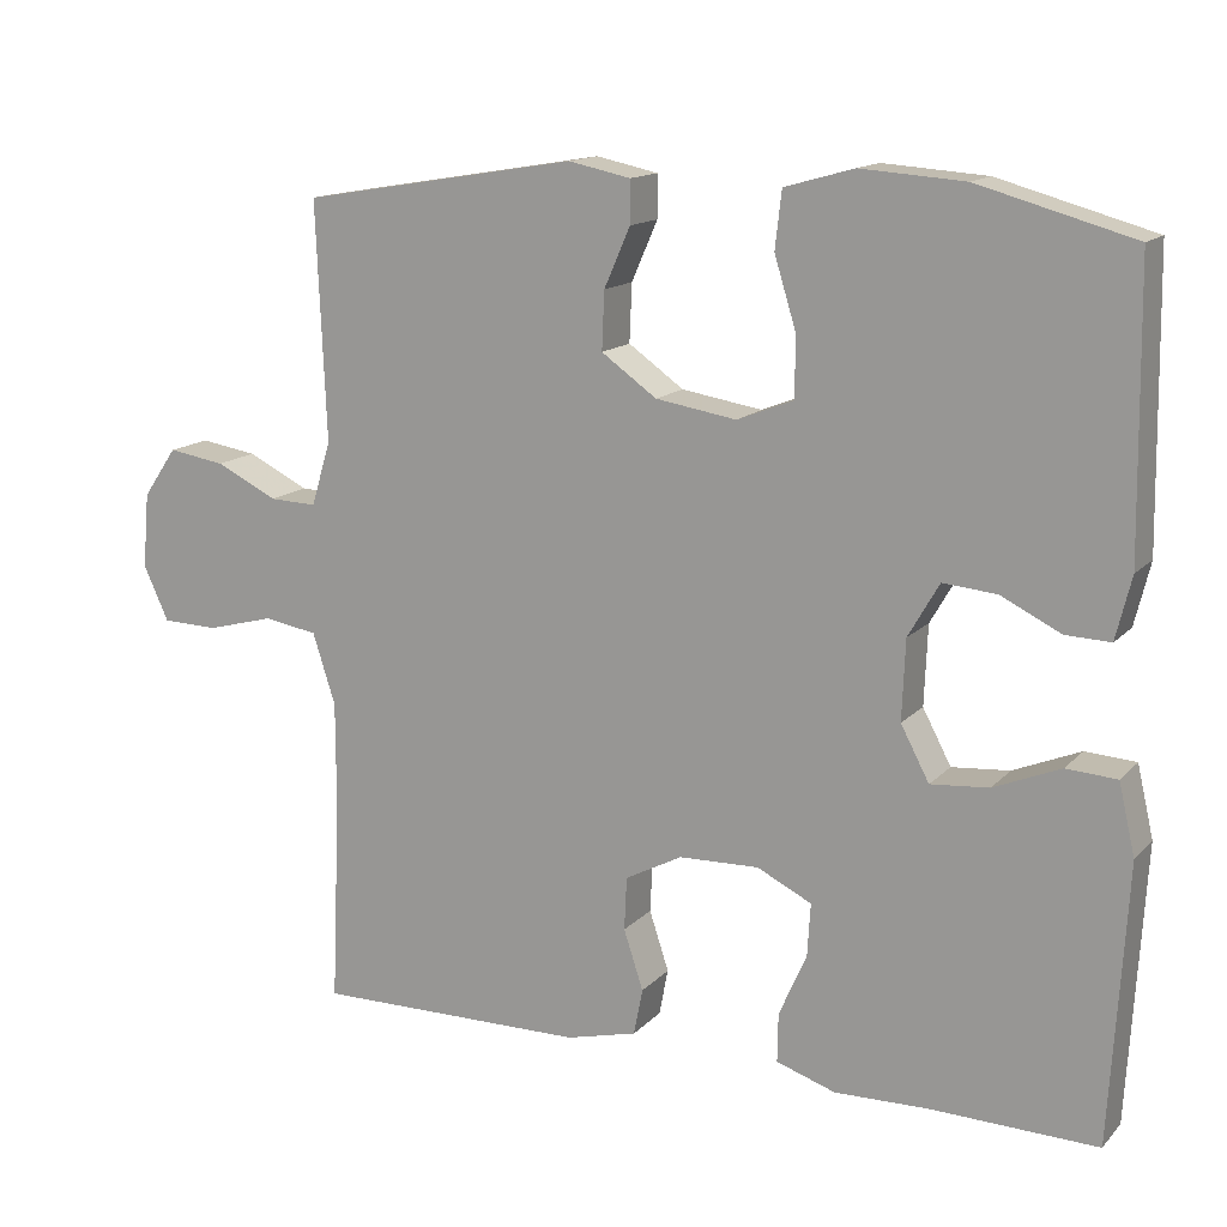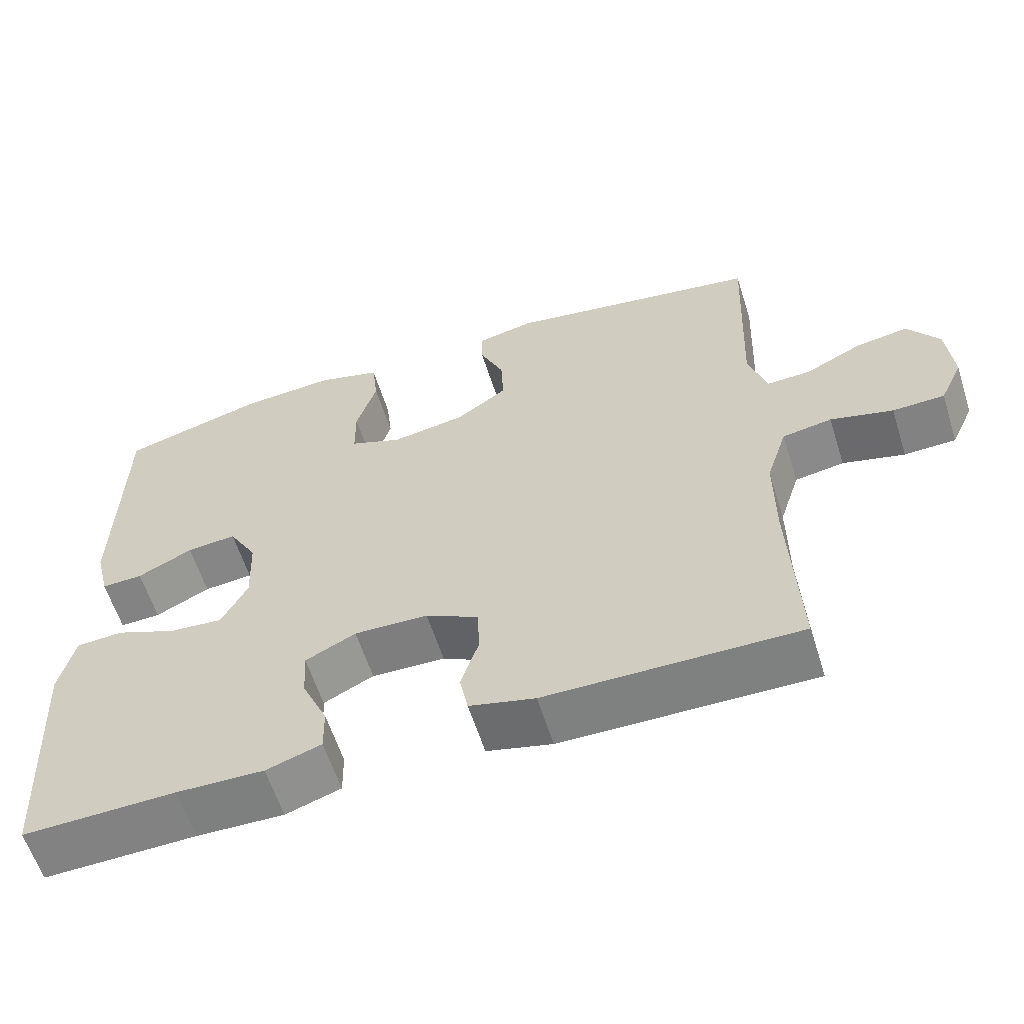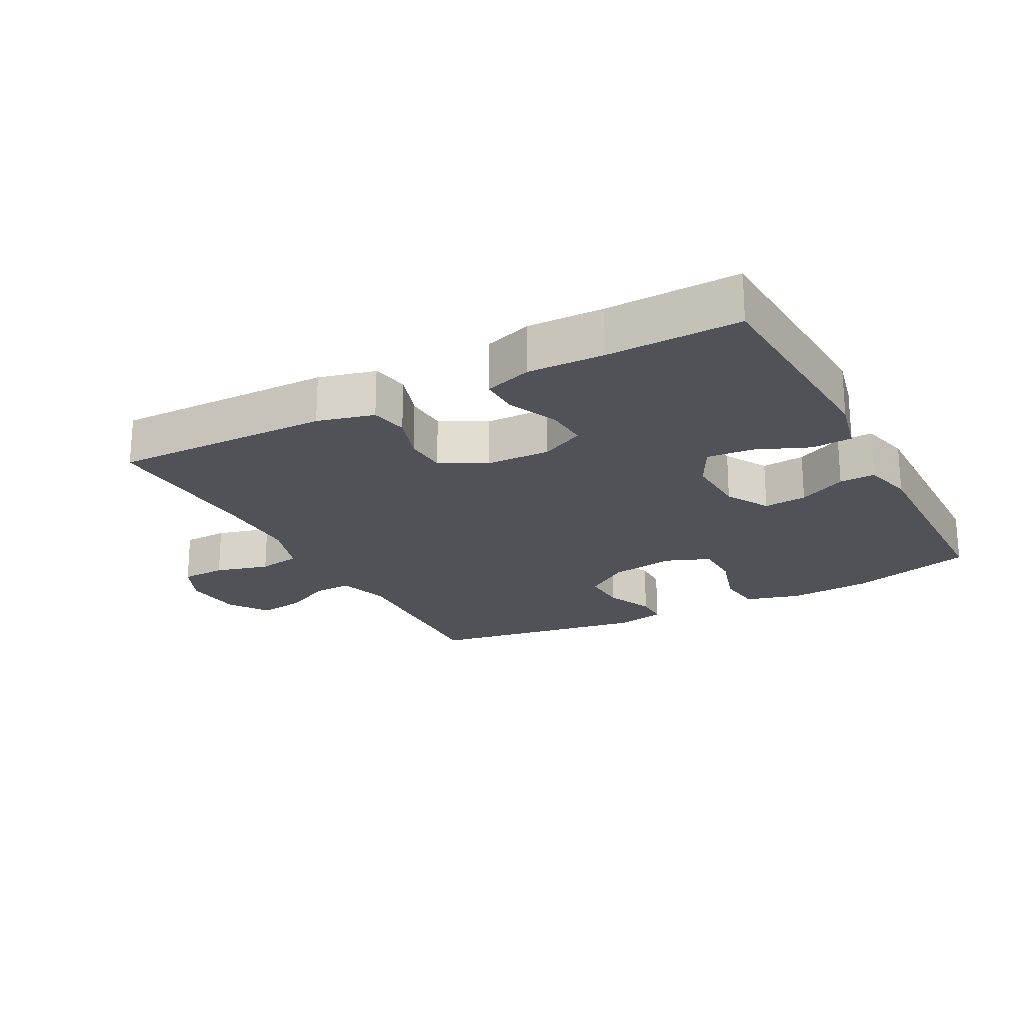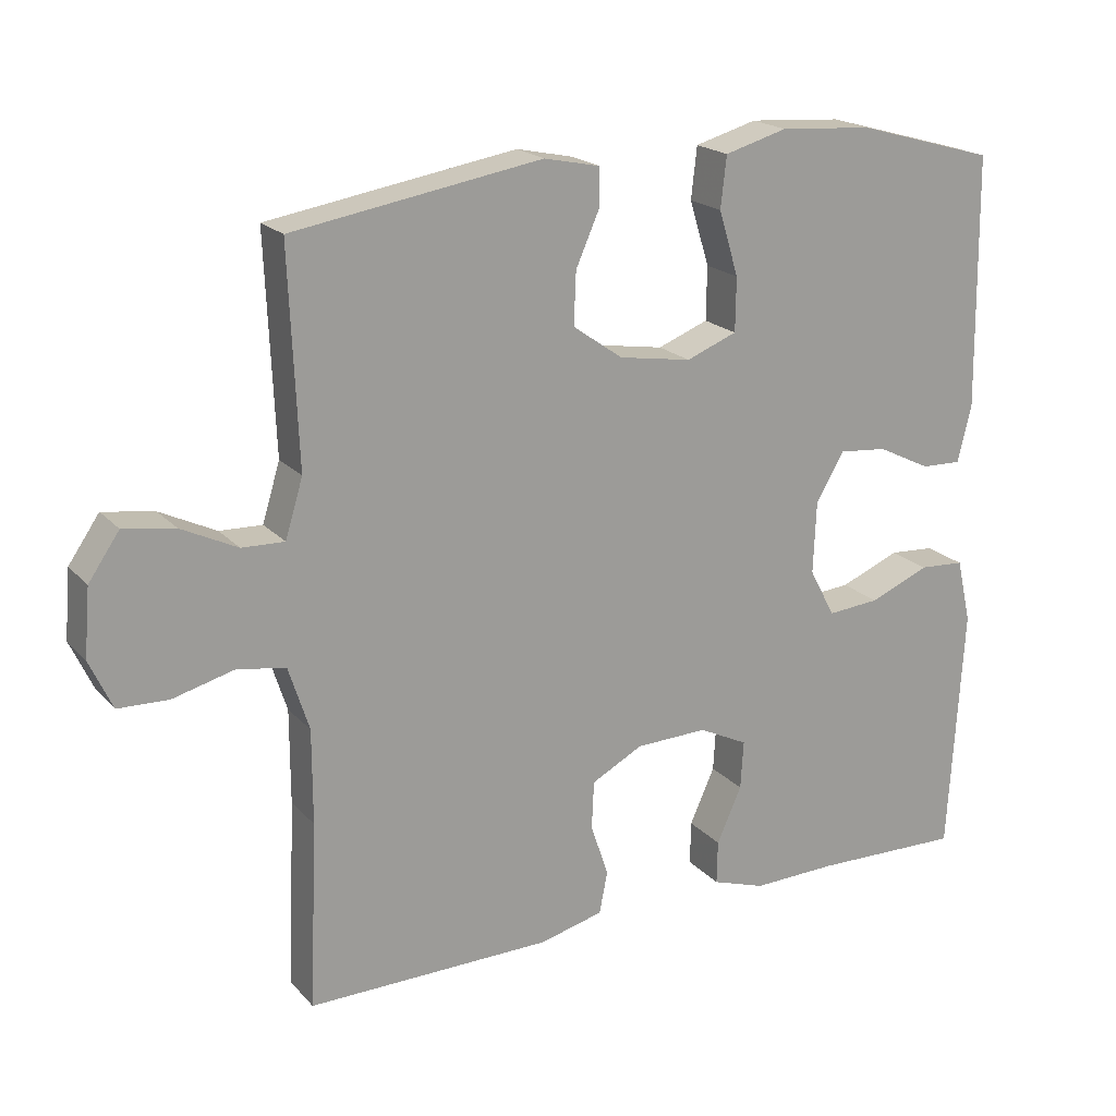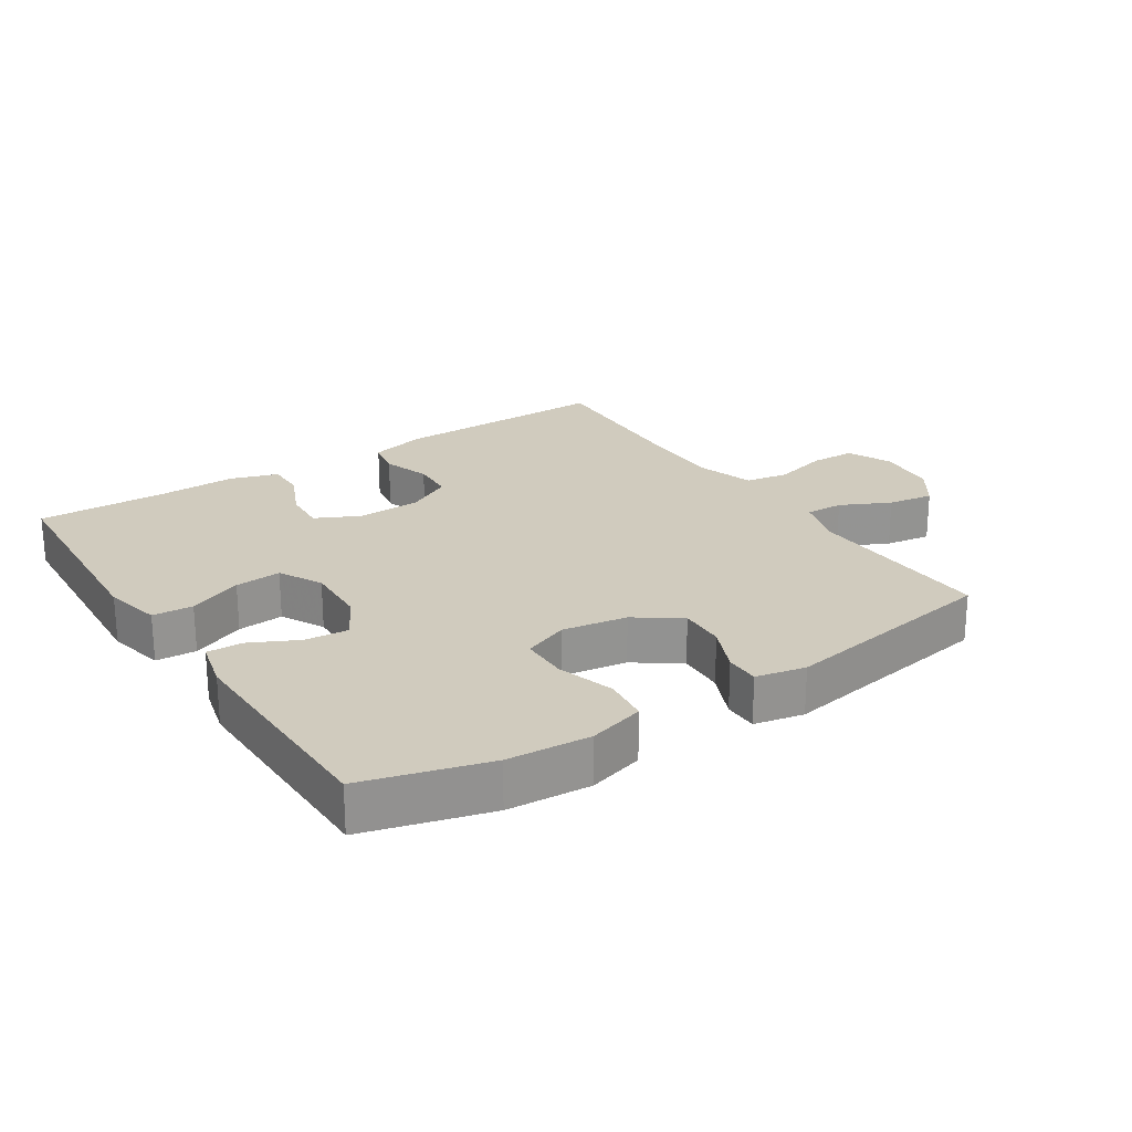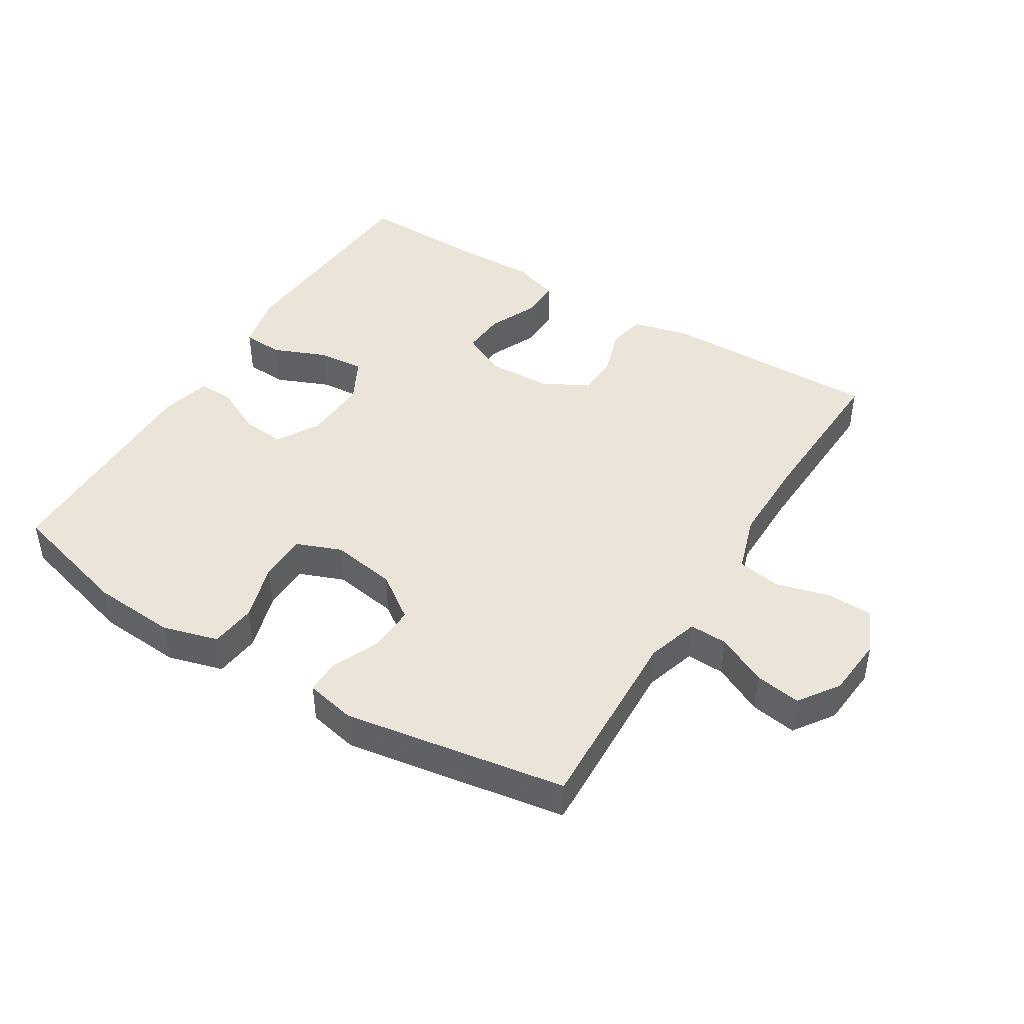
<metadata>
{"format":"obj","ext":"obj","renderer":"f3d","projection":"perspective","resolution":1024,"background":"white","views":[{"elev":14.3,"azim":-153.3,"up":"+Z"},{"elev":-60.2,"azim":17.6,"up":"+Z"},{"elev":-21.6,"azim":-152.1,"up":"+Y"},{"elev":19.7,"azim":151.1,"up":"+Z"},{"elev":23.4,"azim":-33.2,"up":"+Y"},{"elev":44.5,"azim":31.7,"up":"+Y"}]}
</metadata>
<code>
v -0.5 0.07 -0.5
v -0.52 0.07 -0.16
v -0.5 0.07 -0.073
v -0.438 0.07 -0.069
v -0.356 0.07 -0.103
v -0.285 0.07 -0.109
v -0.25 0.07 -0.043
v -0.254 0.07 0.055
v -0.292 0.07 0.121
v -0.358 0.07 0.115
v -0.431 0.07 0.079
v -0.486 0.07 0.077
v -0.505 0.07 0.154
v -0.5 0.07 0.5
v -0.31 0.07 0.553
v -0.183 0.07 0.562
v -0.098 0.07 0.538
v -0.09 0.07 0.468
v -0.117 0.07 0.38
v -0.116 0.07 0.307
v -0.047 0.07 0.28
v 0.052 0.07 0.296
v 0.12 0.07 0.344
v 0.117 0.07 0.415
v 0.085 0.07 0.488
v 0.085 0.07 0.54
v 0.161 0.07 0.556
v 0.5 0.07 0.5
v 0.488 0.07 0.209
v 0.512 0.07 0.13
v 0.57 0.07 0.132
v 0.646 0.07 0.169
v 0.716 0.07 0.18
v 0.758 0.07 0.119
v 0.766 0.07 0.027
v 0.735 0.07 -0.04
v 0.666 0.07 -0.042
v 0.583 0.07 -0.02
v 0.517 0.07 -0.031
v 0.489 0.07 -0.118
v 0.489 0.07 -0.246
v 0.5 0.07 -0.5
v 0.165 0.07 -0.496
v 0.078 0.07 -0.474
v 0.067 0.07 -0.417
v 0.091 0.07 -0.344
v 0.088 0.07 -0.279
v 0.018 0.07 -0.242
v -0.08 0.07 -0.239
v -0.147 0.07 -0.272
v -0.143 0.07 -0.338
v -0.109 0.07 -0.414
v -0.108 0.07 -0.474
v -0.181 0.07 -0.498
v -0.297 0.07 -0.495
v -0.5 0 -0.5
v -0.52 0 -0.16
v -0.5 0 -0.073
v -0.438 0 -0.069
v -0.356 0 -0.103
v -0.285 0 -0.109
v -0.25 0 -0.043
v -0.254 0 0.055
v -0.292 0 0.121
v -0.358 0 0.115
v -0.431 0 0.079
v -0.486 0 0.077
v -0.505 0 0.154
v -0.5 0 0.5
v -0.31 0 0.553
v -0.183 0 0.562
v -0.098 0 0.538
v -0.09 0 0.468
v -0.117 0 0.38
v -0.116 0 0.307
v -0.047 0 0.28
v 0.052 0 0.296
v 0.12 0 0.344
v 0.117 0 0.415
v 0.085 0 0.488
v 0.085 0 0.54
v 0.161 0 0.556
v 0.5 0 0.5
v 0.488 0 0.209
v 0.512 0 0.13
v 0.57 0 0.132
v 0.646 0 0.169
v 0.716 0 0.18
v 0.758 0 0.119
v 0.766 0 0.027
v 0.735 0 -0.04
v 0.666 0 -0.042
v 0.583 0 -0.02
v 0.517 0 -0.031
v 0.489 0 -0.118
v 0.489 0 -0.246
v 0.5 0 -0.5
v 0.165 0 -0.496
v 0.078 0 -0.474
v 0.067 0 -0.417
v 0.091 0 -0.344
v 0.088 0 -0.279
v 0.018 0 -0.242
v -0.08 0 -0.239
v -0.147 0 -0.272
v -0.143 0 -0.338
v -0.109 0 -0.414
v -0.108 0 -0.474
v -0.181 0 -0.498
v -0.297 0 -0.495
f 52 53 54 55
f 51 52 55 1
f 50 51 1 2
f 49 50 2 3
f 48 49 3
f 43 44 45 46
f 41 42 43 46
f 40 41 46 47
f 39 40 47 48
f 35 36 37 38
f 35 38 39
f 34 35 39
f 31 32 33 34
f 30 31 34 39
f 29 30 39 48
f 24 25 26 27
f 23 24 27 28
f 22 23 28 29
f 16 17 18 19
f 16 19 20
f 15 16 20
f 14 15 20
f 13 14 20
f 10 11 12 13
f 9 10 13 20
f 8 9 20 21
f 3 4 5
f 48 3 5
f 48 5 6
f 29 48 6 7
f 21 22 29
f 7 8 21 29
f 110 109 108 107
f 56 110 107 106
f 57 56 106 105
f 58 57 105 104
f 58 104 103
f 101 100 99 98
f 101 98 97 96
f 102 101 96 95
f 103 102 95 94
f 93 92 91 90
f 94 93 90
f 94 90 89
f 89 88 87 86
f 94 89 86 85
f 103 94 85 84
f 82 81 80 79
f 83 82 79 78
f 84 83 78 77
f 74 73 72 71
f 75 74 71
f 75 71 70
f 75 70 69
f 75 69 68
f 68 67 66 65
f 75 68 65 64
f 76 75 64 63
f 60 59 58
f 60 58 103
f 61 60 103
f 62 61 103 84
f 84 77 76
f 84 76 63 62
f 1 56 57 2
f 2 57 58 3
f 3 58 59 4
f 4 59 60 5
f 5 60 61 6
f 6 61 62 7
f 7 62 63 8
f 8 63 64 9
f 9 64 65 10
f 10 65 66 11
f 11 66 67 12
f 12 67 68 13
f 13 68 69 14
f 14 69 70 15
f 15 70 71 16
f 16 71 72 17
f 17 72 73 18
f 18 73 74 19
f 19 74 75 20
f 20 75 76 21
f 21 76 77 22
f 22 77 78 23
f 23 78 79 24
f 24 79 80 25
f 25 80 81 26
f 26 81 82 27
f 27 82 83 28
f 28 83 84 29
f 29 84 85 30
f 30 85 86 31
f 31 86 87 32
f 32 87 88 33
f 33 88 89 34
f 34 89 90 35
f 35 90 91 36
f 36 91 92 37
f 37 92 93 38
f 38 93 94 39
f 39 94 95 40
f 40 95 96 41
f 41 96 97 42
f 42 97 98 43
f 43 98 99 44
f 44 99 100 45
f 45 100 101 46
f 46 101 102 47
f 47 102 103 48
f 48 103 104 49
f 49 104 105 50
f 50 105 106 51
f 51 106 107 52
f 52 107 108 53
f 53 108 109 54
f 54 109 110 55
f 55 110 56 1

</code>
